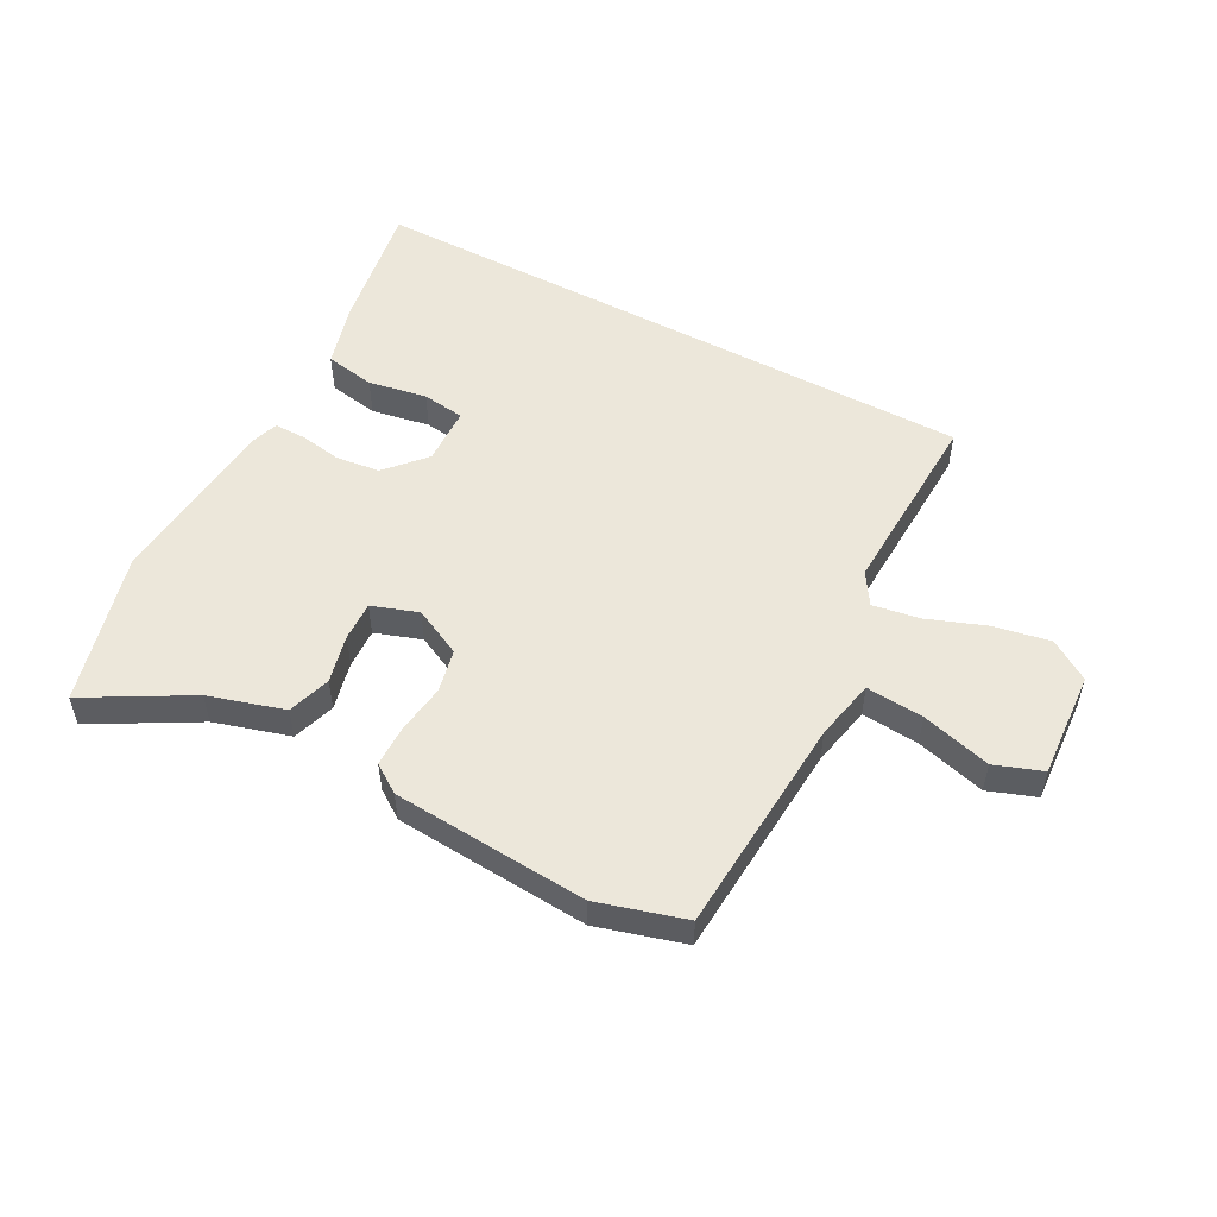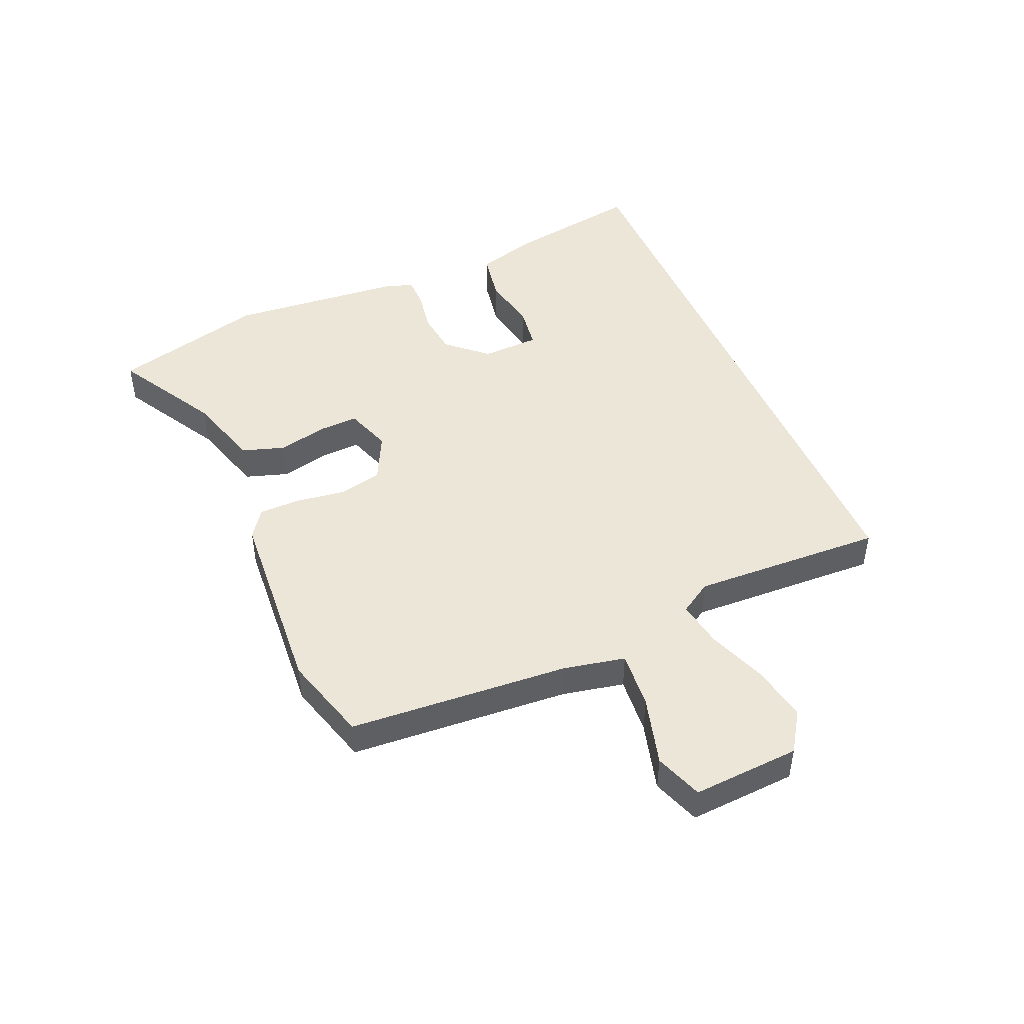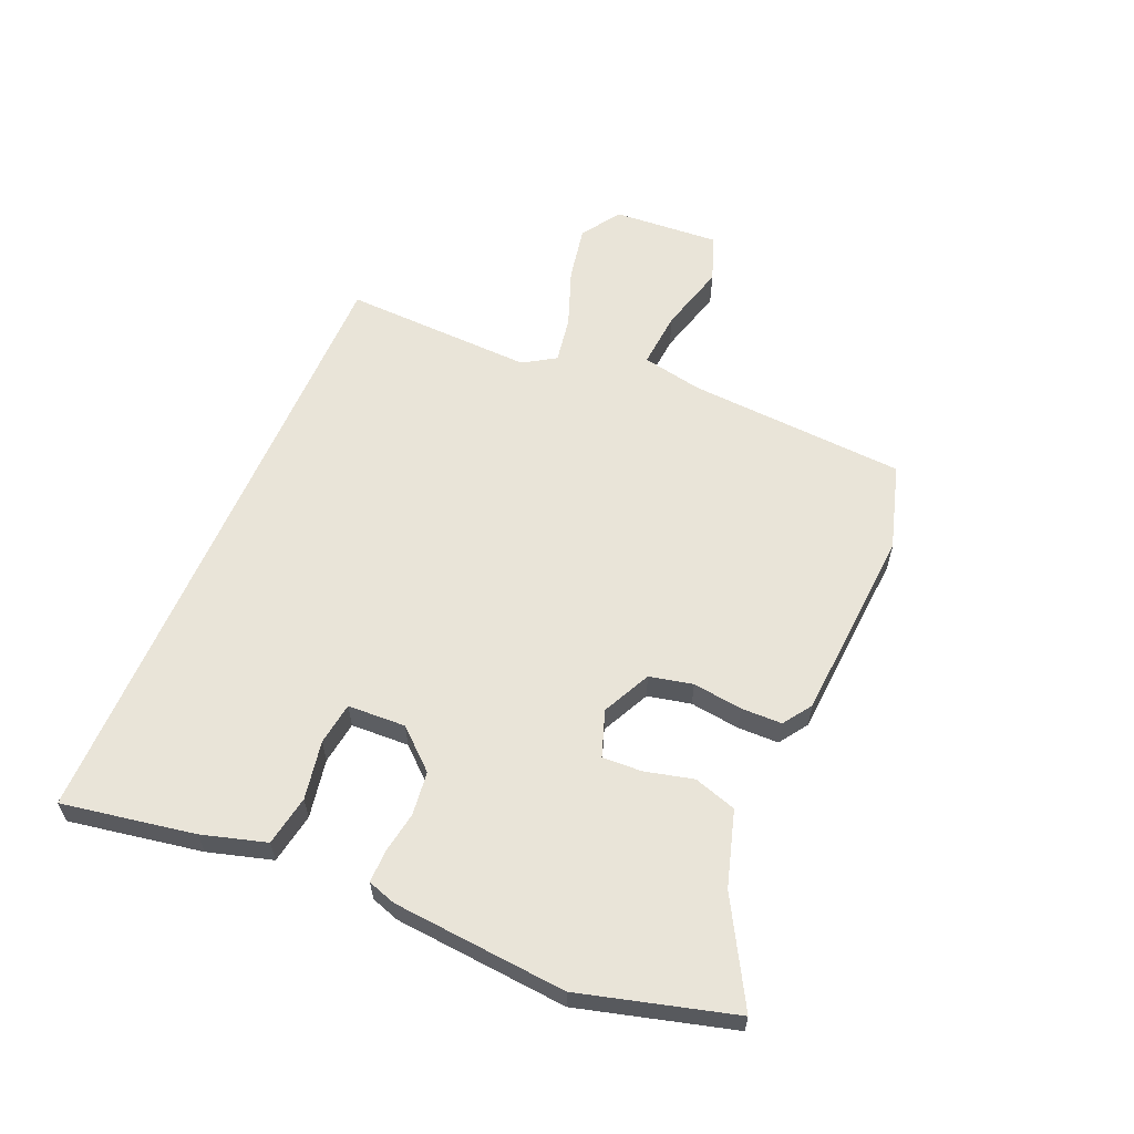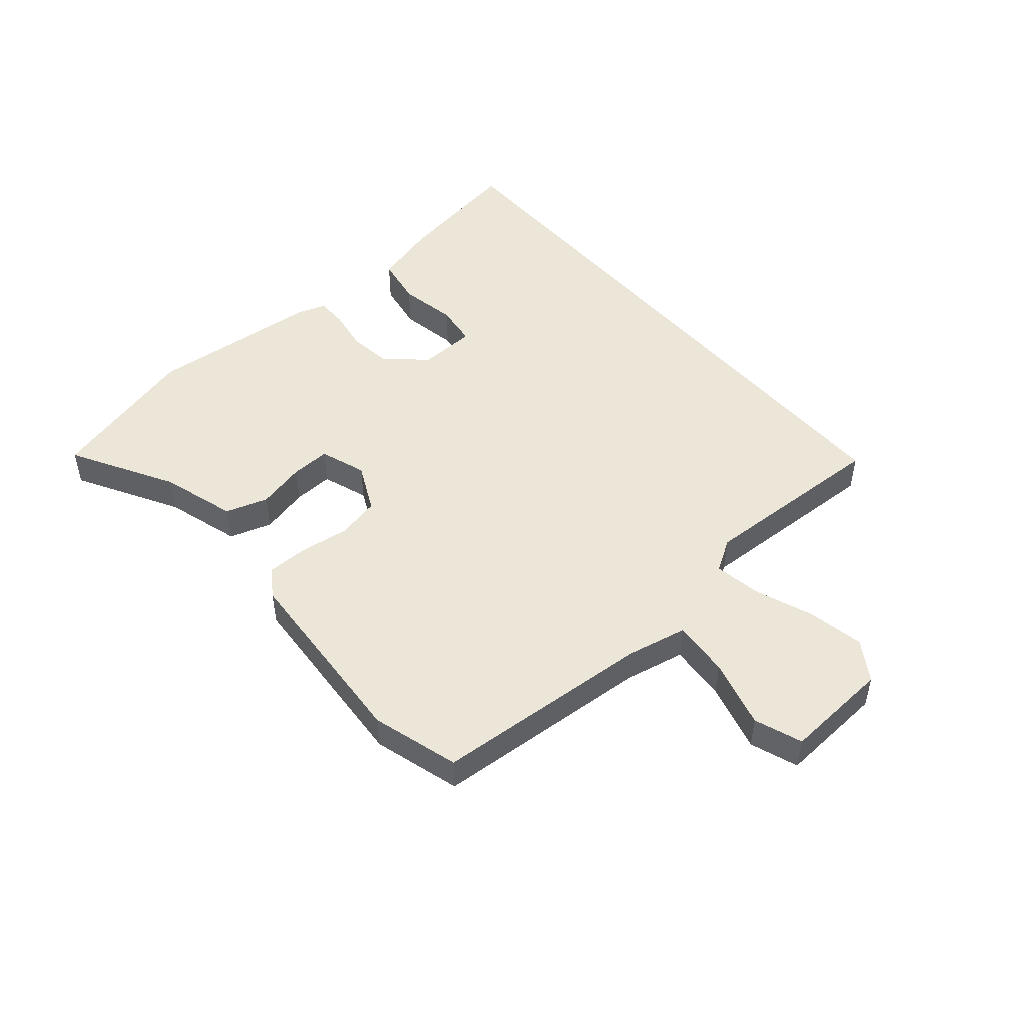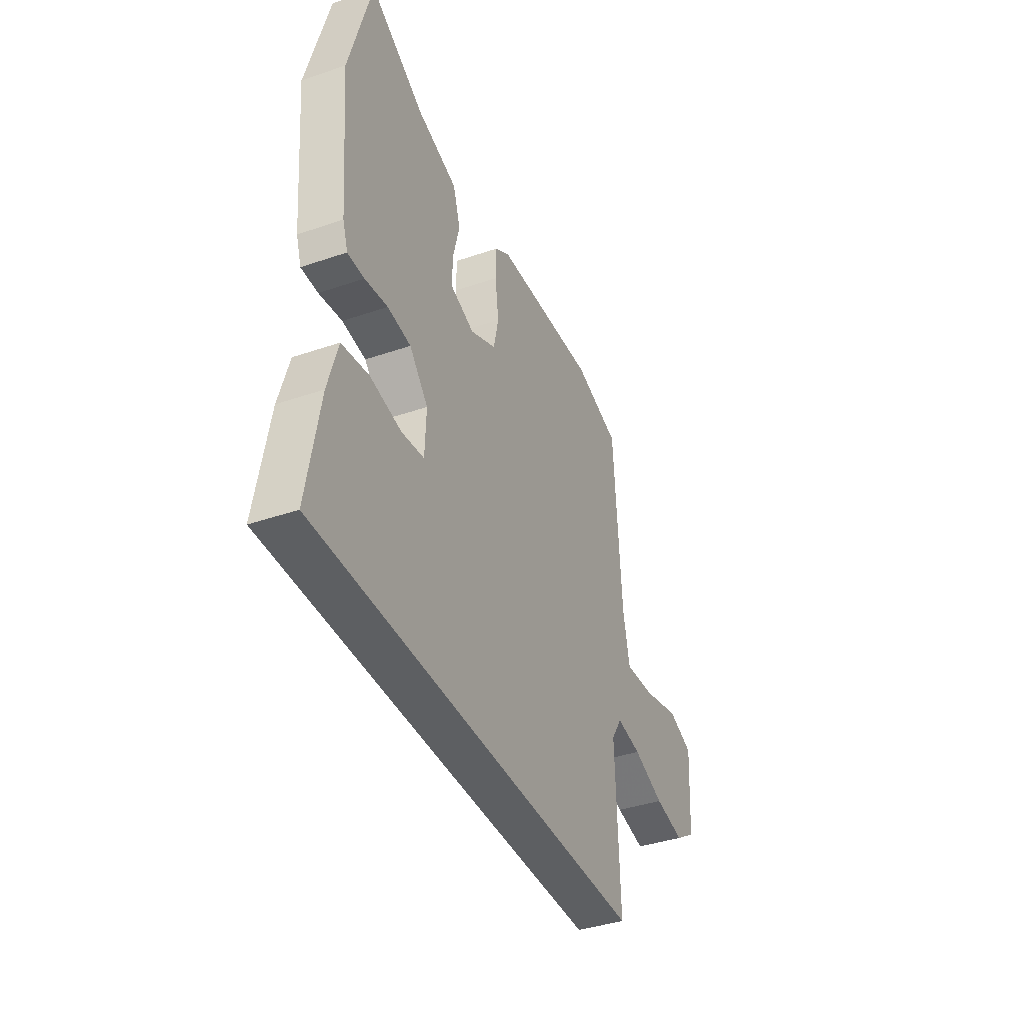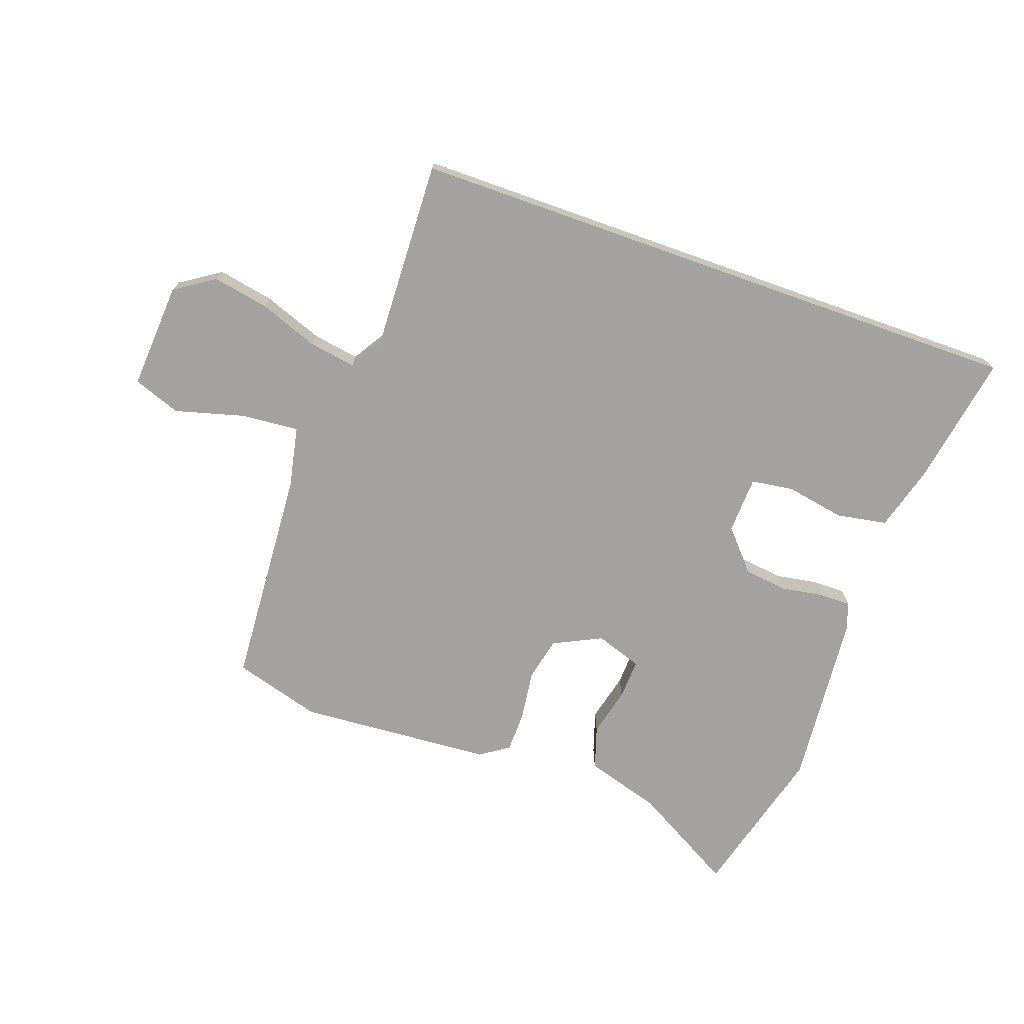
<metadata>
{"format":"obj","ext":"obj","renderer":"f3d","projection":"perspective","resolution":1024,"background":"white","views":[{"elev":52.7,"azim":28.3,"up":"+Y"},{"elev":46.3,"azim":66.9,"up":"+Y"},{"elev":59.8,"azim":-66.9,"up":"+Y"},{"elev":48.6,"azim":49.6,"up":"+Y"},{"elev":-39.5,"azim":-66.9,"up":"+Z"},{"elev":-72.7,"azim":160.5,"up":"+Y"}]}
</metadata>
<code>
v -0.574 0.07 -0.5
v -0.535 0.07 -0.276
v -0.504 0.07 -0.168
v -0.419 0.07 -0.153
v -0.32 0.07 -0.171
v -0.248 0.07 -0.161
v -0.244 0.07 -0.063
v -0.303 0.07 0.003
v -0.377 0.07 0.012
v -0.449 0.07 0
v -0.502 0.07 0
v -0.518 0.07 0.048
v -0.543 0.07 0.341
v -0.473 0.07 0.6
v -0.3 0.07 0.502
v -0.173 0.07 0.464
v -0.15 0.07 0.392
v -0.17 0.07 0.31
v -0.173 0.07 0.243
v -0.095 0.07 0.216
v -0.013 0.07 0.256
v 0.003 0.07 0.329
v -0.008 0.07 0.413
v -0.007 0.07 0.482
v 0.041 0.07 0.515
v 0.37 0.07 0.538
v 0.517 0.07 0.495
v 0.541 0.07 0.125
v 0.562 0.07 0.022
v 0.659 0.07 0.03
v 0.776 0.07 0.062
v 0.856 0.07 0.033
v 0.844 0.07 -0.147
v 0.777 0.07 -0.191
v 0.682 0.07 -0.173
v 0.583 0.07 -0.136
v 0.504 0.07 -0.123
v 0.47 0.07 -0.177
v 0.482 0.07 -0.5
v -0.574 0 -0.5
v -0.535 0 -0.276
v -0.504 0 -0.168
v -0.419 0 -0.153
v -0.32 0 -0.171
v -0.248 0 -0.161
v -0.244 0 -0.063
v -0.303 0 0.003
v -0.377 0 0.012
v -0.449 0 0
v -0.502 0 0
v -0.518 0 0.048
v -0.543 0 0.341
v -0.473 0 0.6
v -0.3 0 0.502
v -0.173 0 0.464
v -0.15 0 0.392
v -0.17 0 0.31
v -0.173 0 0.243
v -0.095 0 0.216
v -0.013 0 0.256
v 0.003 0 0.329
v -0.008 0 0.413
v -0.007 0 0.482
v 0.041 0 0.515
v 0.37 0 0.538
v 0.517 0 0.495
v 0.541 0 0.125
v 0.562 0 0.022
v 0.659 0 0.03
v 0.776 0 0.062
v 0.856 0 0.033
v 0.844 0 -0.147
v 0.777 0 -0.191
v 0.682 0 -0.173
v 0.583 0 -0.136
v 0.504 0 -0.123
v 0.47 0 -0.177
v 0.482 0 -0.5
f 38 39 1 2
f 37 38 2
f 33 34 35 36
f 33 36 37
f 30 31 32 33
f 29 30 33 37
f 28 29 37 2
f 22 23 24 25
f 22 25 26 27
f 15 16 17 18
f 15 18 19
f 14 15 19
f 13 14 19
f 12 13 19 20
f 9 10 11 12
f 8 9 12 20
f 2 3 4 5
f 2 5 6
f 28 2 6
f 21 22 27 28
f 21 28 6 7
f 7 8 20 21
f 41 40 78 77
f 41 77 76
f 75 74 73 72
f 76 75 72
f 72 71 70 69
f 76 72 69 68
f 41 76 68 67
f 64 63 62 61
f 66 65 64 61
f 57 56 55 54
f 58 57 54
f 58 54 53
f 58 53 52
f 59 58 52 51
f 51 50 49 48
f 59 51 48 47
f 44 43 42 41
f 45 44 41
f 45 41 67
f 67 66 61 60
f 46 45 67 60
f 60 59 47 46
f 1 40 41 2
f 2 41 42 3
f 3 42 43 4
f 4 43 44 5
f 5 44 45 6
f 6 45 46 7
f 7 46 47 8
f 8 47 48 9
f 9 48 49 10
f 10 49 50 11
f 11 50 51 12
f 12 51 52 13
f 13 52 53 14
f 14 53 54 15
f 15 54 55 16
f 16 55 56 17
f 17 56 57 18
f 18 57 58 19
f 19 58 59 20
f 20 59 60 21
f 21 60 61 22
f 22 61 62 23
f 23 62 63 24
f 24 63 64 25
f 25 64 65 26
f 26 65 66 27
f 27 66 67 28
f 28 67 68 29
f 29 68 69 30
f 30 69 70 31
f 31 70 71 32
f 32 71 72 33
f 33 72 73 34
f 34 73 74 35
f 35 74 75 36
f 36 75 76 37
f 37 76 77 38
f 38 77 78 39
f 39 78 40 1

</code>
